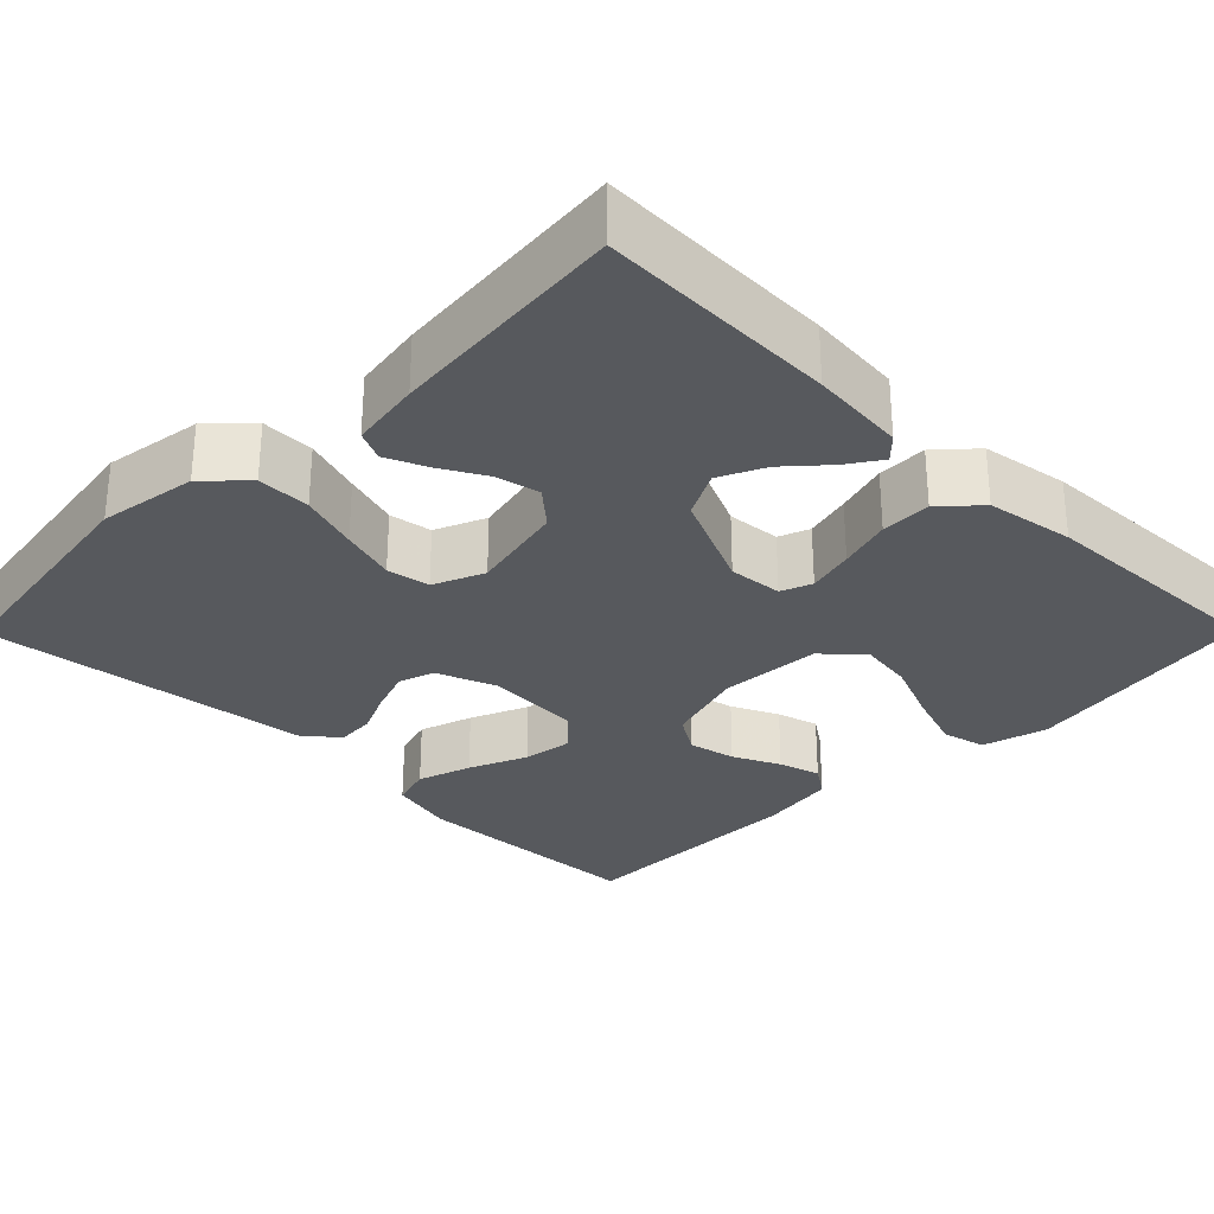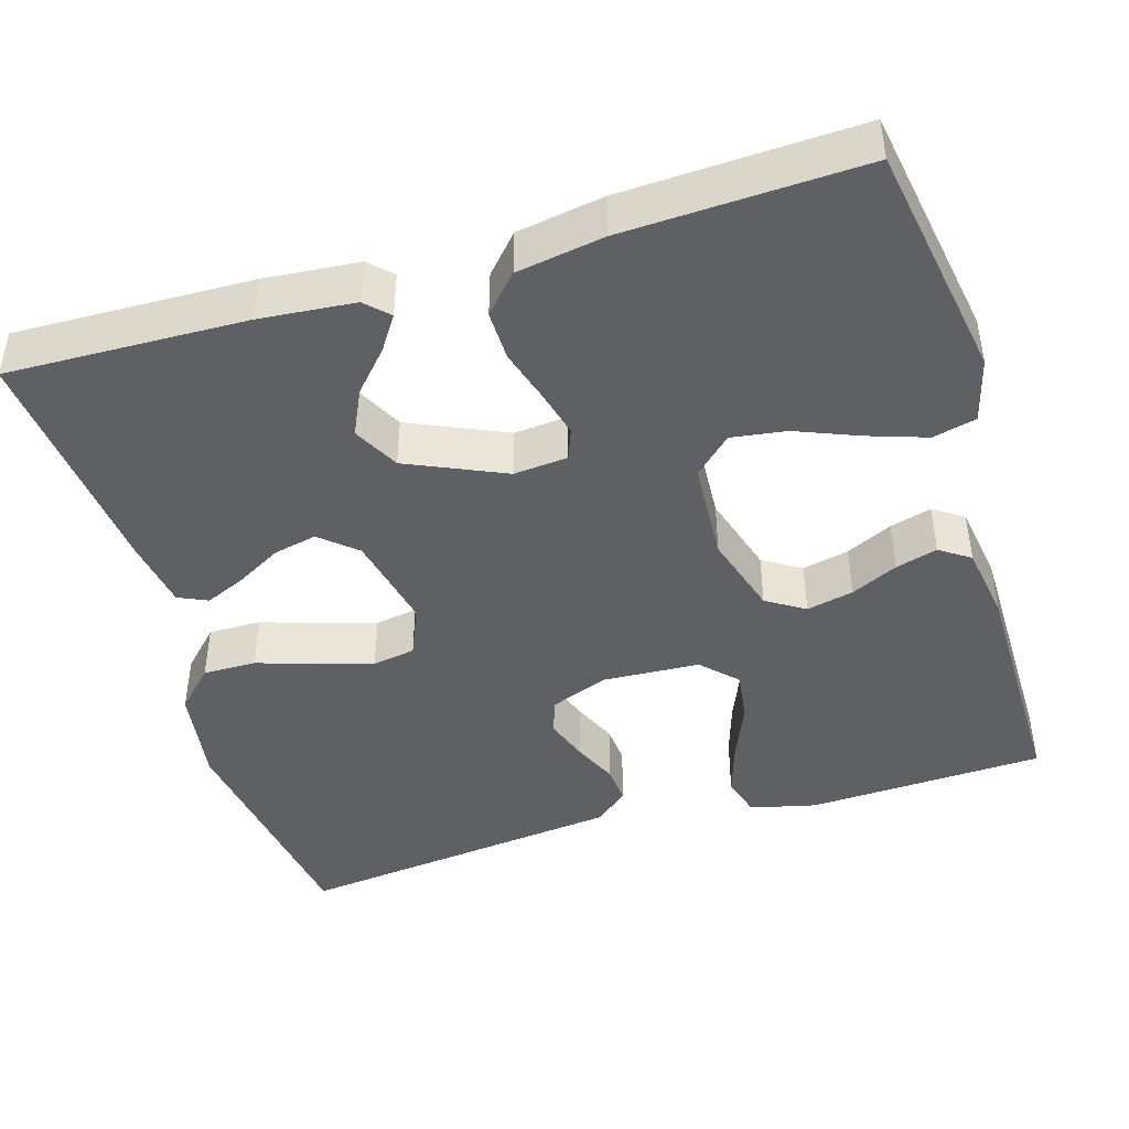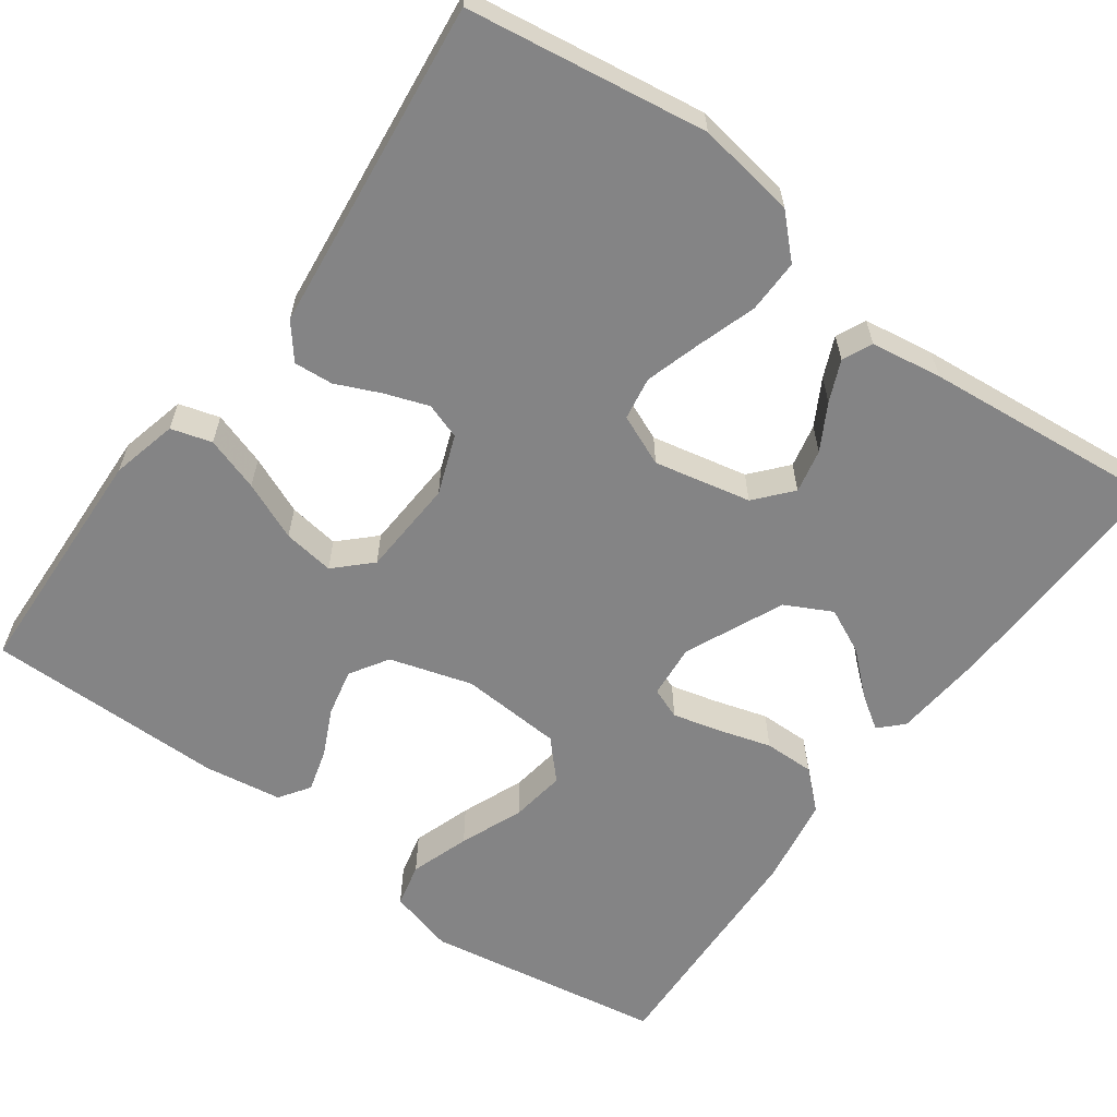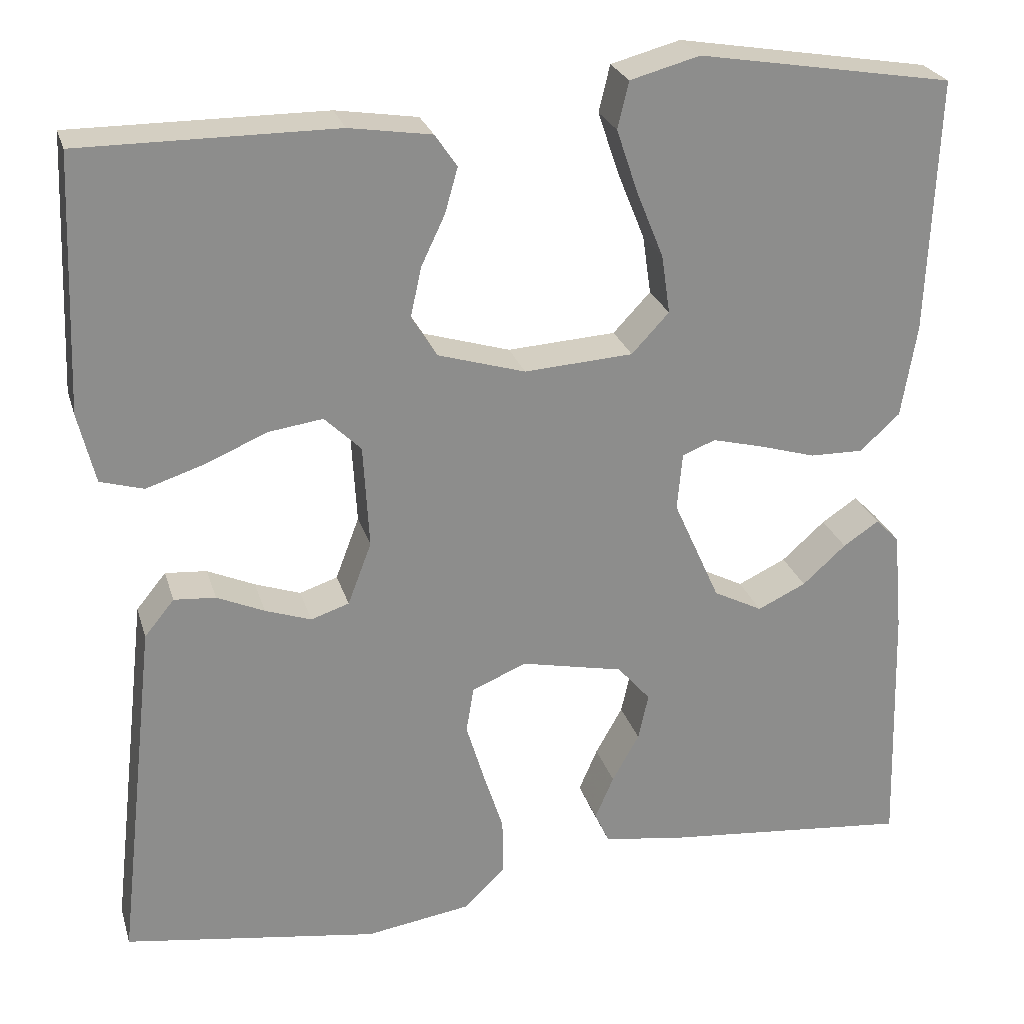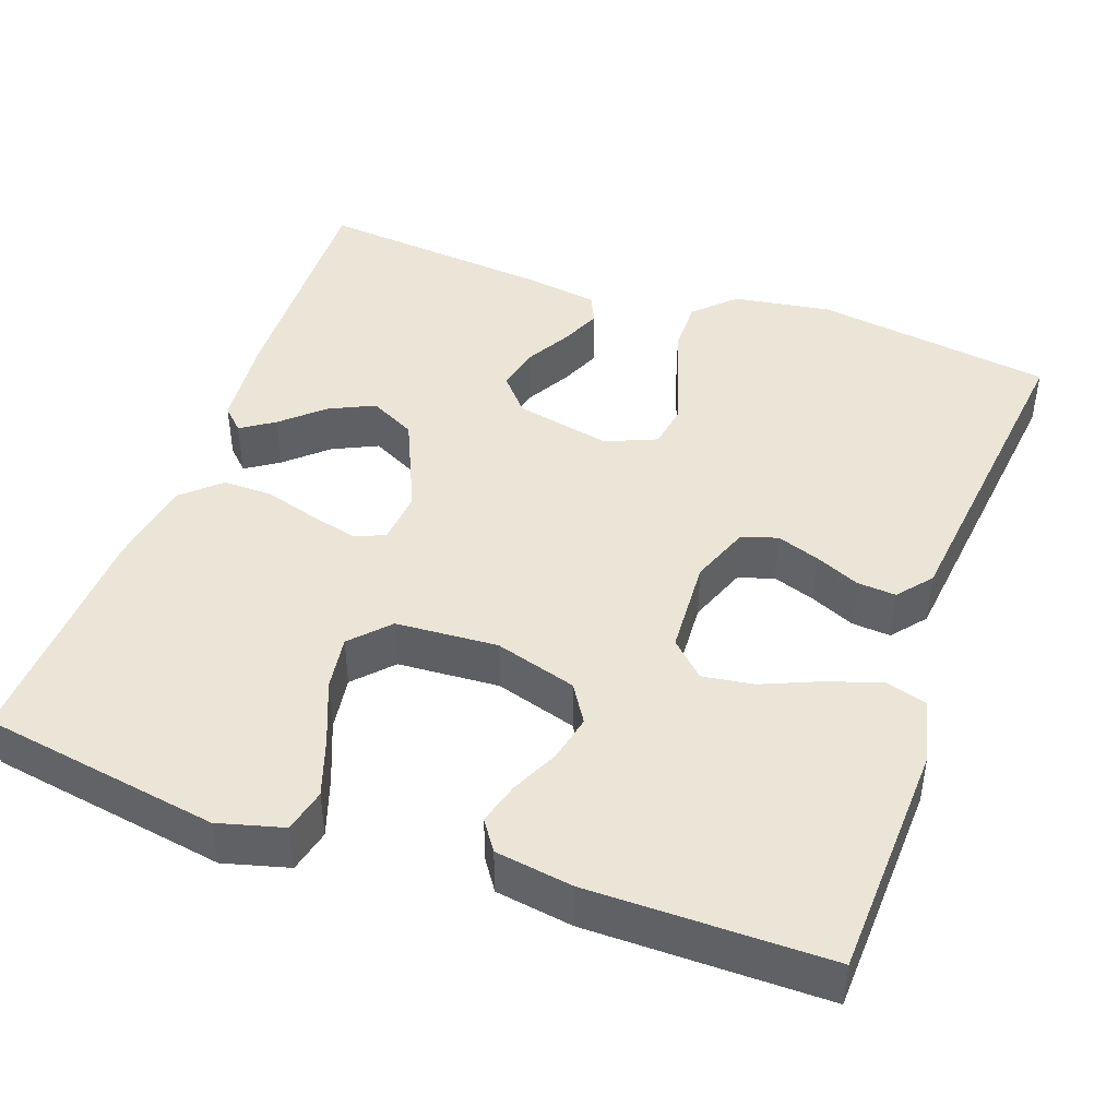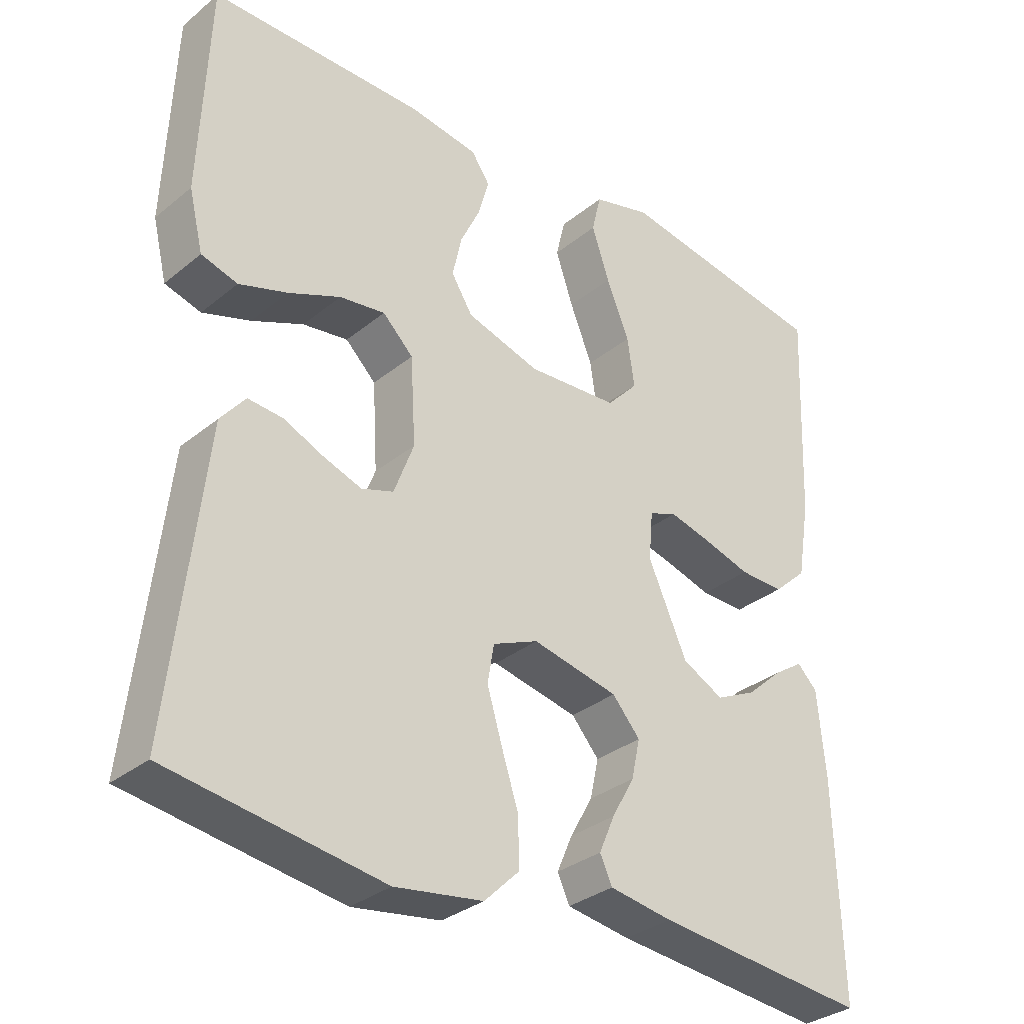
<metadata>
{"format":"obj","ext":"obj","renderer":"f3d","projection":"perspective","resolution":1024,"background":"white","views":[{"elev":-29.5,"azim":-134.8,"up":"+Y"},{"elev":-44.3,"azim":-73.1,"up":"+Y"},{"elev":-61.5,"azim":143.9,"up":"+Y"},{"elev":25.5,"azim":164.7,"up":"+Z"},{"elev":44.3,"azim":19.6,"up":"+Y"},{"elev":-32.2,"azim":138.5,"up":"+Z"}]}
</metadata>
<code>
v -0.5 0.07 -0.5
v -0.491 0.07 -0.2
v -0.48 0.07 -0.08
v -0.452 0.07 -0.052
v -0.41 0.07 -0.08
v -0.359 0.07 -0.126
v -0.302 0.07 -0.153
v -0.244 0.07 -0.123
v -0.189 0.07 0
v -0.195 0.07 0.068
v -0.234 0.07 0.083
v -0.293 0.07 0.068
v -0.36 0.07 0.048
v -0.423 0.07 0.047
v -0.47 0.07 0.09
v -0.488 0.07 0.2
v -0.5 0.07 0.5
v -0.2 0.07 0.55
v -0.118 0.07 0.528
v -0.105 0.07 0.473
v -0.13 0.07 0.399
v -0.162 0.07 0.32
v -0.172 0.07 0.251
v -0.128 0.07 0.204
v 0 0.07 0.196
v 0.103 0.07 0.227
v 0.133 0.07 0.275
v 0.12 0.07 0.334
v 0.092 0.07 0.393
v 0.077 0.07 0.446
v 0.103 0.07 0.484
v 0.2 0.07 0.499
v 0.5 0.07 0.5
v 0.512 0.07 0.2
v 0.492 0.07 0.117
v 0.441 0.07 0.102
v 0.373 0.07 0.124
v 0.3 0.07 0.155
v 0.236 0.07 0.164
v 0.193 0.07 0.122
v 0.186 0.07 0
v 0.214 0.07 -0.074
v 0.259 0.07 -0.089
v 0.313 0.07 -0.07
v 0.369 0.07 -0.045
v 0.418 0.07 -0.041
v 0.453 0.07 -0.084
v 0.466 0.07 -0.2
v 0.5 0.07 -0.5
v 0.2 0.07 -0.545
v 0.076 0.07 -0.526
v 0.027 0.07 -0.478
v 0.028 0.07 -0.411
v 0.052 0.07 -0.337
v 0.073 0.07 -0.267
v 0.064 0.07 -0.213
v 0 0.07 -0.186
v -0.121 0.07 -0.212
v -0.16 0.07 -0.257
v -0.148 0.07 -0.312
v -0.116 0.07 -0.369
v -0.094 0.07 -0.42
v -0.111 0.07 -0.457
v -0.2 0.07 -0.471
v -0.5 0 -0.5
v -0.491 0 -0.2
v -0.48 0 -0.08
v -0.452 0 -0.052
v -0.41 0 -0.08
v -0.359 0 -0.126
v -0.302 0 -0.153
v -0.244 0 -0.123
v -0.189 0 0
v -0.195 0 0.068
v -0.234 0 0.083
v -0.293 0 0.068
v -0.36 0 0.048
v -0.423 0 0.047
v -0.47 0 0.09
v -0.488 0 0.2
v -0.5 0 0.5
v -0.2 0 0.55
v -0.118 0 0.528
v -0.105 0 0.473
v -0.13 0 0.399
v -0.162 0 0.32
v -0.172 0 0.251
v -0.128 0 0.204
v 0 0 0.196
v 0.103 0 0.227
v 0.133 0 0.275
v 0.12 0 0.334
v 0.092 0 0.393
v 0.077 0 0.446
v 0.103 0 0.484
v 0.2 0 0.499
v 0.5 0 0.5
v 0.512 0 0.2
v 0.492 0 0.117
v 0.441 0 0.102
v 0.373 0 0.124
v 0.3 0 0.155
v 0.236 0 0.164
v 0.193 0 0.122
v 0.186 0 0
v 0.214 0 -0.074
v 0.259 0 -0.089
v 0.313 0 -0.07
v 0.369 0 -0.045
v 0.418 0 -0.041
v 0.453 0 -0.084
v 0.466 0 -0.2
v 0.5 0 -0.5
v 0.2 0 -0.545
v 0.076 0 -0.526
v 0.027 0 -0.478
v 0.028 0 -0.411
v 0.052 0 -0.337
v 0.073 0 -0.267
v 0.064 0 -0.213
v 0 0 -0.186
v -0.121 0 -0.212
v -0.16 0 -0.257
v -0.148 0 -0.312
v -0.116 0 -0.369
v -0.094 0 -0.42
v -0.111 0 -0.457
v -0.2 0 -0.471
f 2 3 4
f 1 2 4
f 64 1 4
f 63 64 4
f 62 63 4
f 61 62 4
f 60 61 4
f 52 53 54
f 51 52 54
f 50 51 54
f 49 50 54
f 48 49 54
f 48 54 55
f 47 48 55
f 46 47 55
f 45 46 55
f 44 45 55
f 43 44 55 56
f 36 37 38
f 35 36 38
f 34 35 38
f 33 34 38
f 32 33 38
f 31 32 38
f 30 31 38
f 29 30 38
f 28 29 38
f 27 28 38 39
f 26 27 39 40
f 20 21 22
f 19 20 22
f 18 19 22
f 17 18 22
f 16 17 22
f 15 16 22
f 14 15 22
f 13 14 22
f 12 13 22
f 11 12 22 23
f 10 11 23 24
f 4 5 6
f 60 4 6
f 59 60 6 7
f 42 43 56 57
f 41 42 57 58
f 40 41 58
f 26 40 58
f 25 26 58
f 25 58 59
f 24 25 59
f 10 24 59
f 9 10 59
f 59 7 8
f 8 9 59
f 68 67 66
f 68 66 65
f 68 65 128
f 68 128 127
f 68 127 126
f 68 126 125
f 68 125 124
f 118 117 116
f 118 116 115
f 118 115 114
f 118 114 113
f 118 113 112
f 119 118 112
f 119 112 111
f 119 111 110
f 119 110 109
f 119 109 108
f 120 119 108 107
f 102 101 100
f 102 100 99
f 102 99 98
f 102 98 97
f 102 97 96
f 102 96 95
f 102 95 94
f 102 94 93
f 102 93 92
f 103 102 92 91
f 104 103 91 90
f 86 85 84
f 86 84 83
f 86 83 82
f 86 82 81
f 86 81 80
f 86 80 79
f 86 79 78
f 86 78 77
f 86 77 76
f 87 86 76 75
f 88 87 75 74
f 70 69 68
f 70 68 124
f 71 70 124 123
f 121 120 107 106
f 122 121 106 105
f 122 105 104
f 122 104 90
f 122 90 89
f 123 122 89
f 123 89 88
f 123 88 74
f 123 74 73
f 72 71 123
f 123 73 72
f 1 65 66 2
f 2 66 67 3
f 3 67 68 4
f 4 68 69 5
f 5 69 70 6
f 6 70 71 7
f 7 71 72 8
f 8 72 73 9
f 9 73 74 10
f 10 74 75 11
f 11 75 76 12
f 12 76 77 13
f 13 77 78 14
f 14 78 79 15
f 15 79 80 16
f 16 80 81 17
f 17 81 82 18
f 18 82 83 19
f 19 83 84 20
f 20 84 85 21
f 21 85 86 22
f 22 86 87 23
f 23 87 88 24
f 24 88 89 25
f 25 89 90 26
f 26 90 91 27
f 27 91 92 28
f 28 92 93 29
f 29 93 94 30
f 30 94 95 31
f 31 95 96 32
f 32 96 97 33
f 33 97 98 34
f 34 98 99 35
f 35 99 100 36
f 36 100 101 37
f 37 101 102 38
f 38 102 103 39
f 39 103 104 40
f 40 104 105 41
f 41 105 106 42
f 42 106 107 43
f 43 107 108 44
f 44 108 109 45
f 45 109 110 46
f 46 110 111 47
f 47 111 112 48
f 48 112 113 49
f 49 113 114 50
f 50 114 115 51
f 51 115 116 52
f 52 116 117 53
f 53 117 118 54
f 54 118 119 55
f 55 119 120 56
f 56 120 121 57
f 57 121 122 58
f 58 122 123 59
f 59 123 124 60
f 60 124 125 61
f 61 125 126 62
f 62 126 127 63
f 63 127 128 64
f 64 128 65 1

</code>
